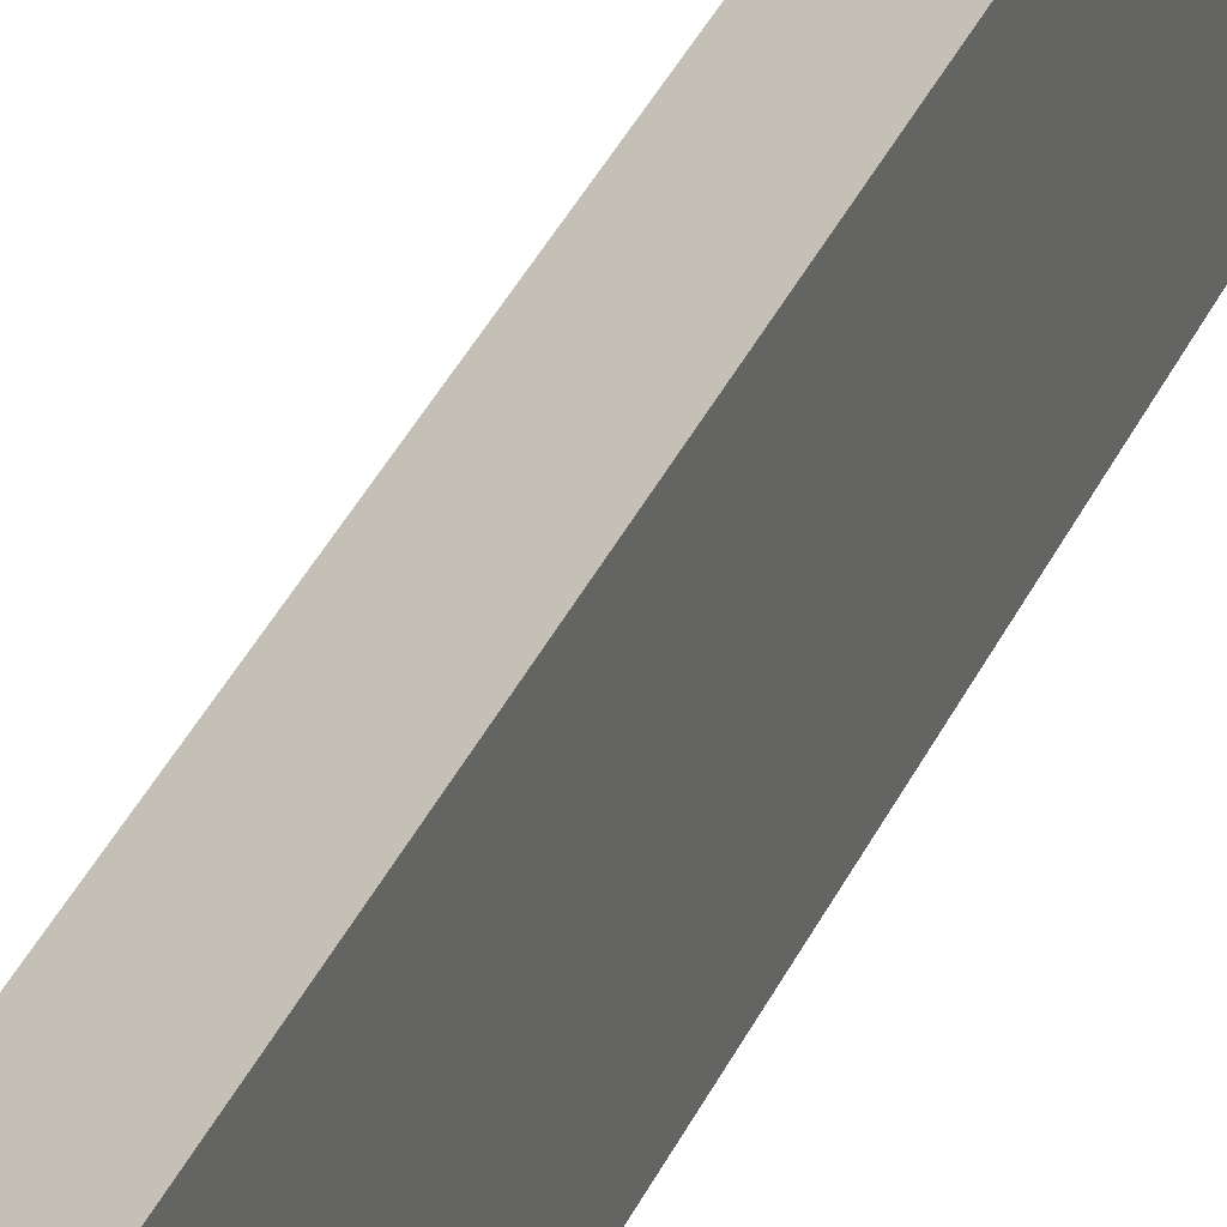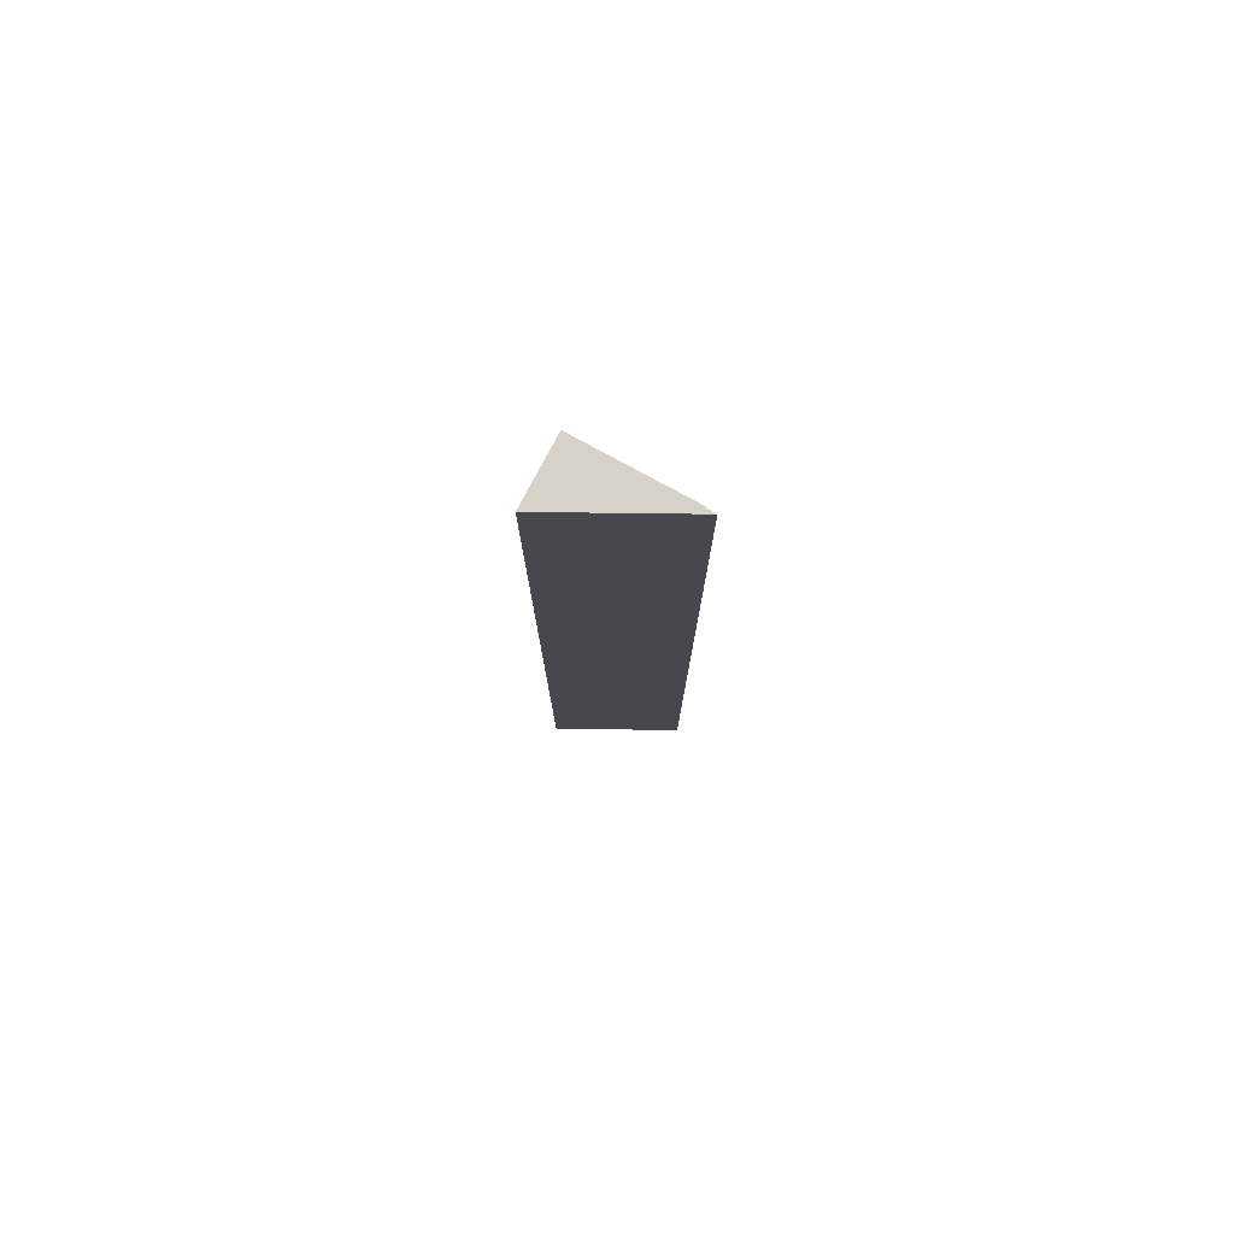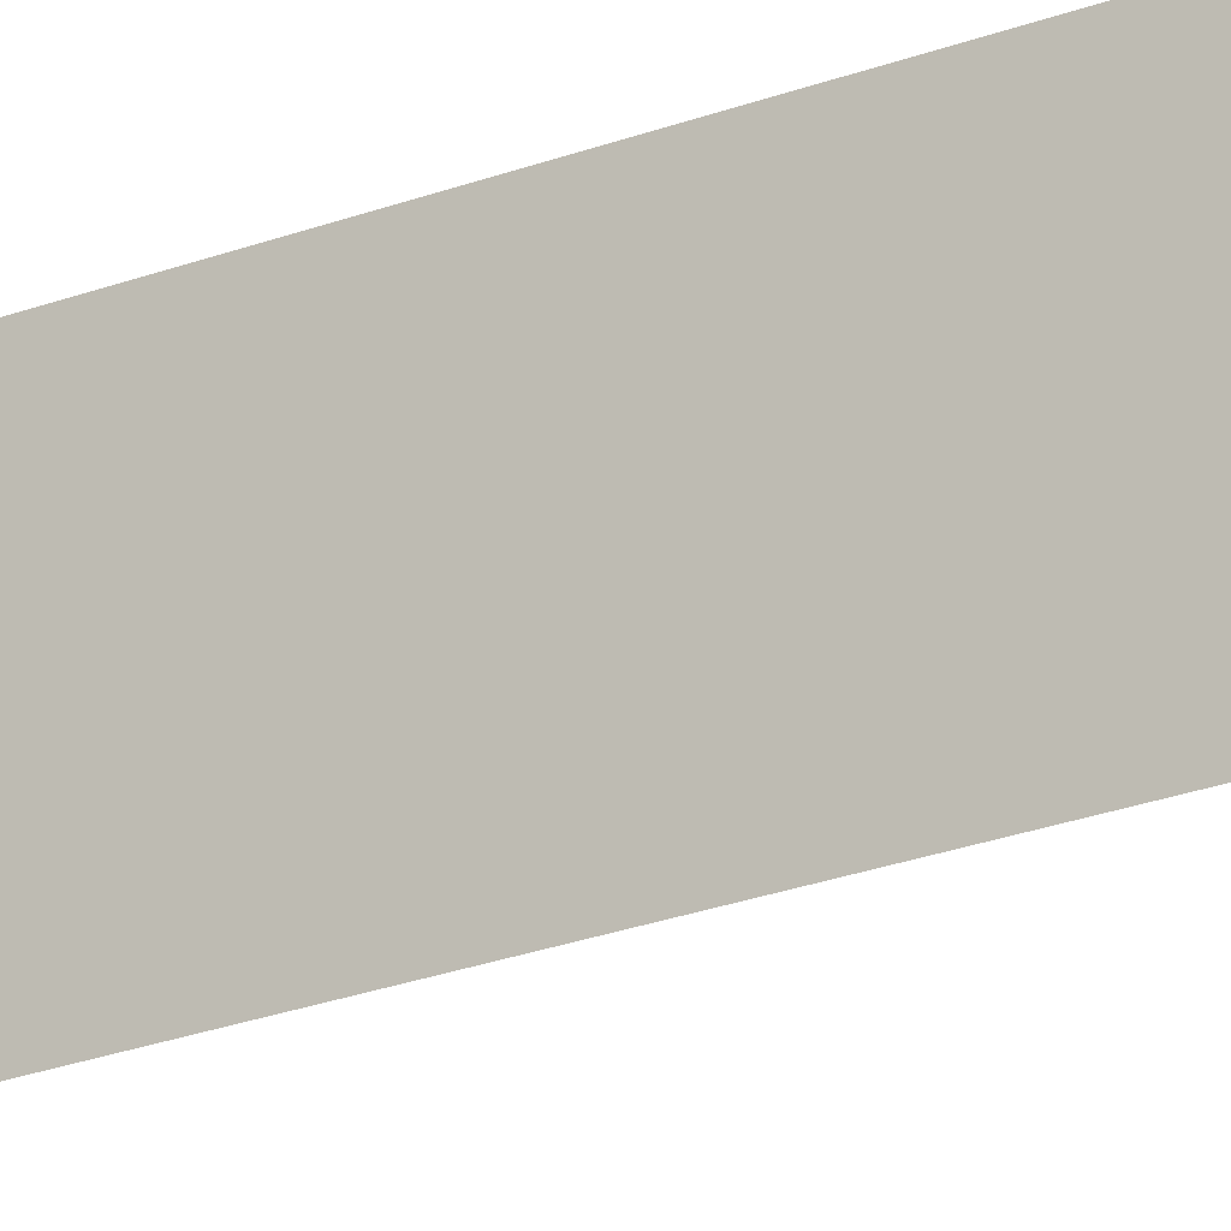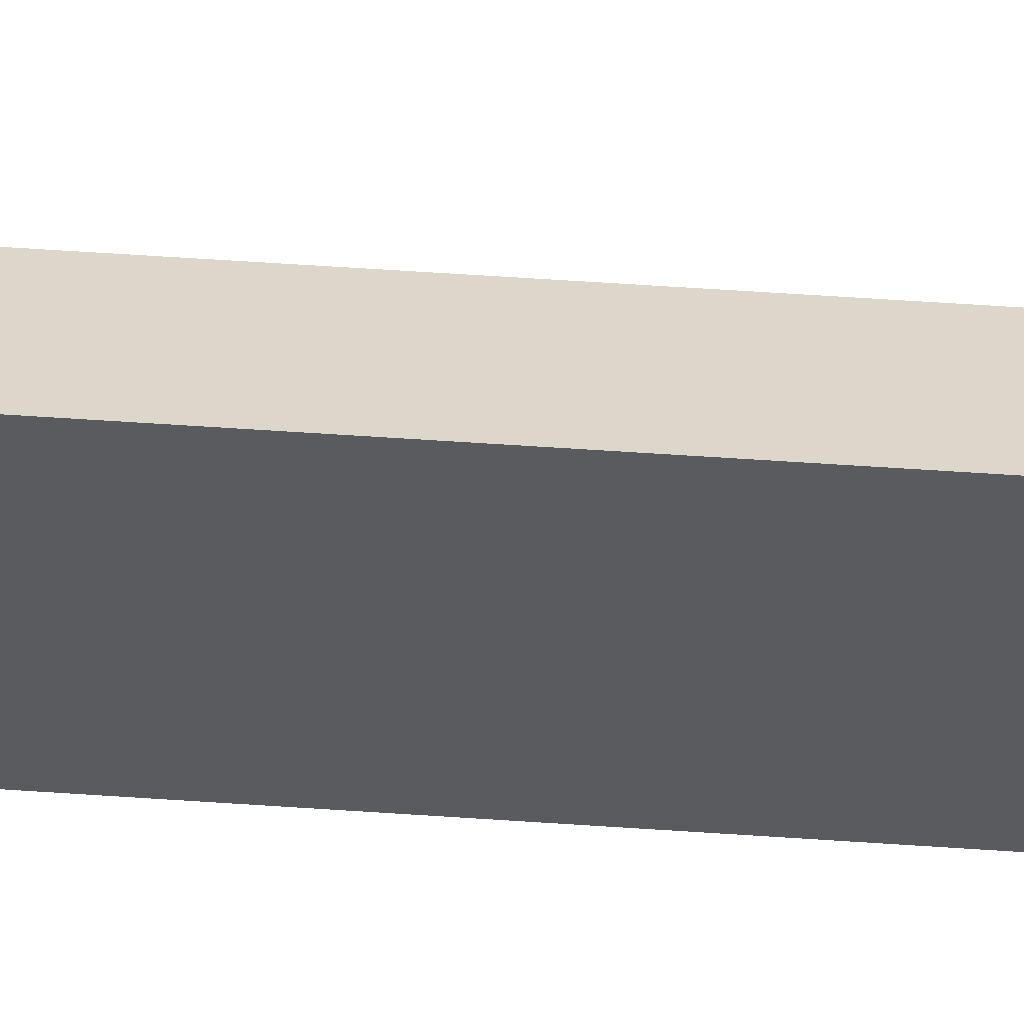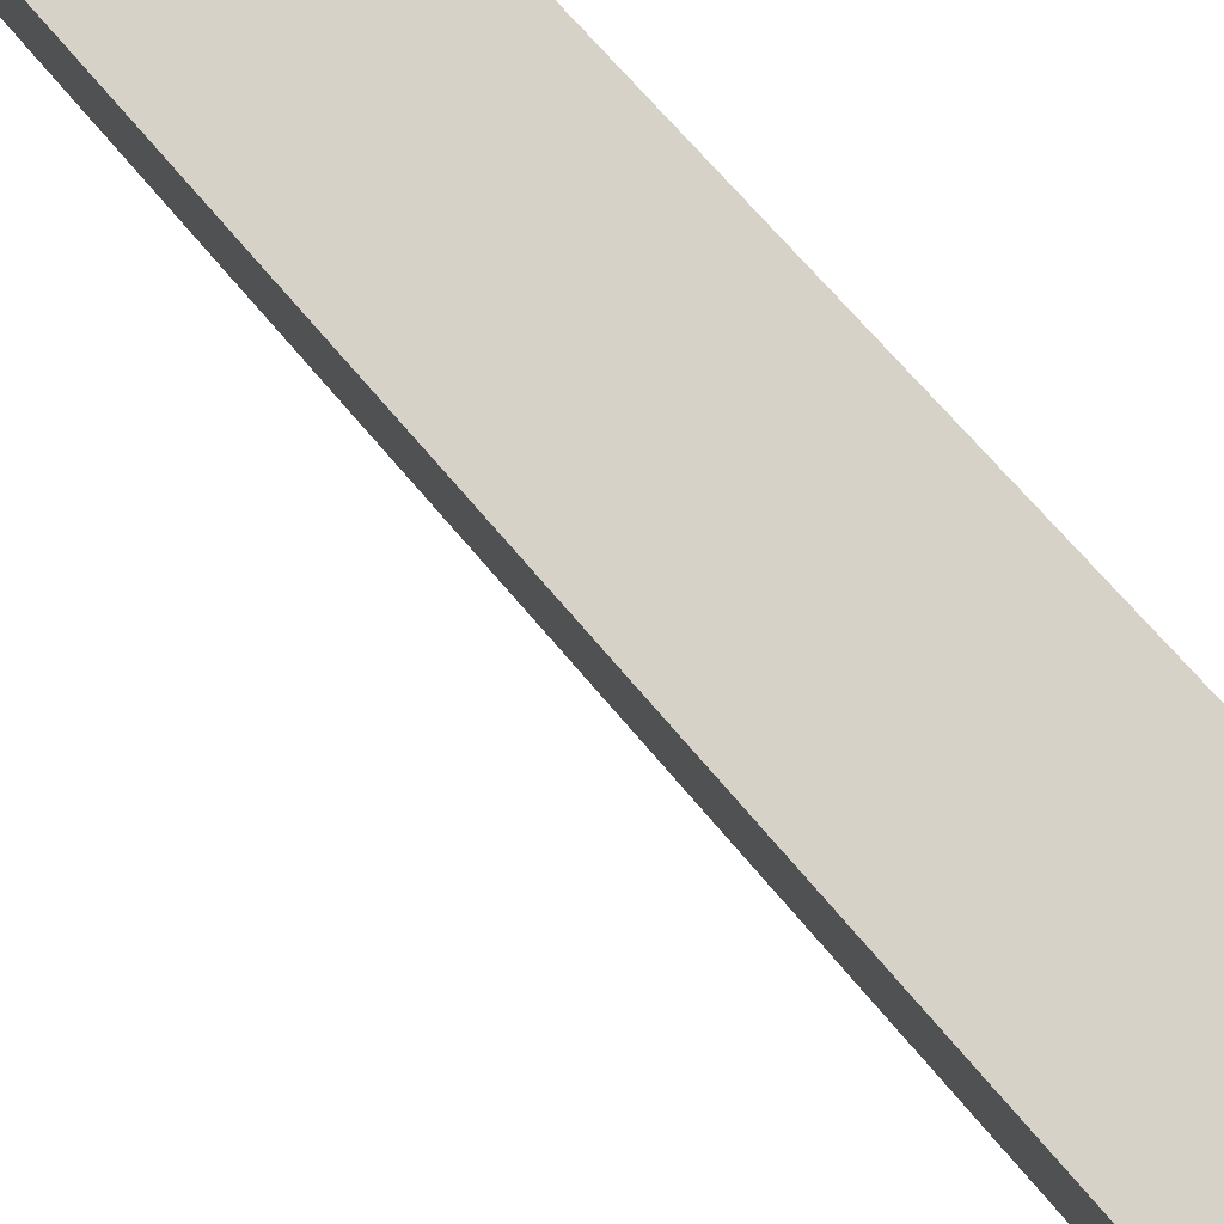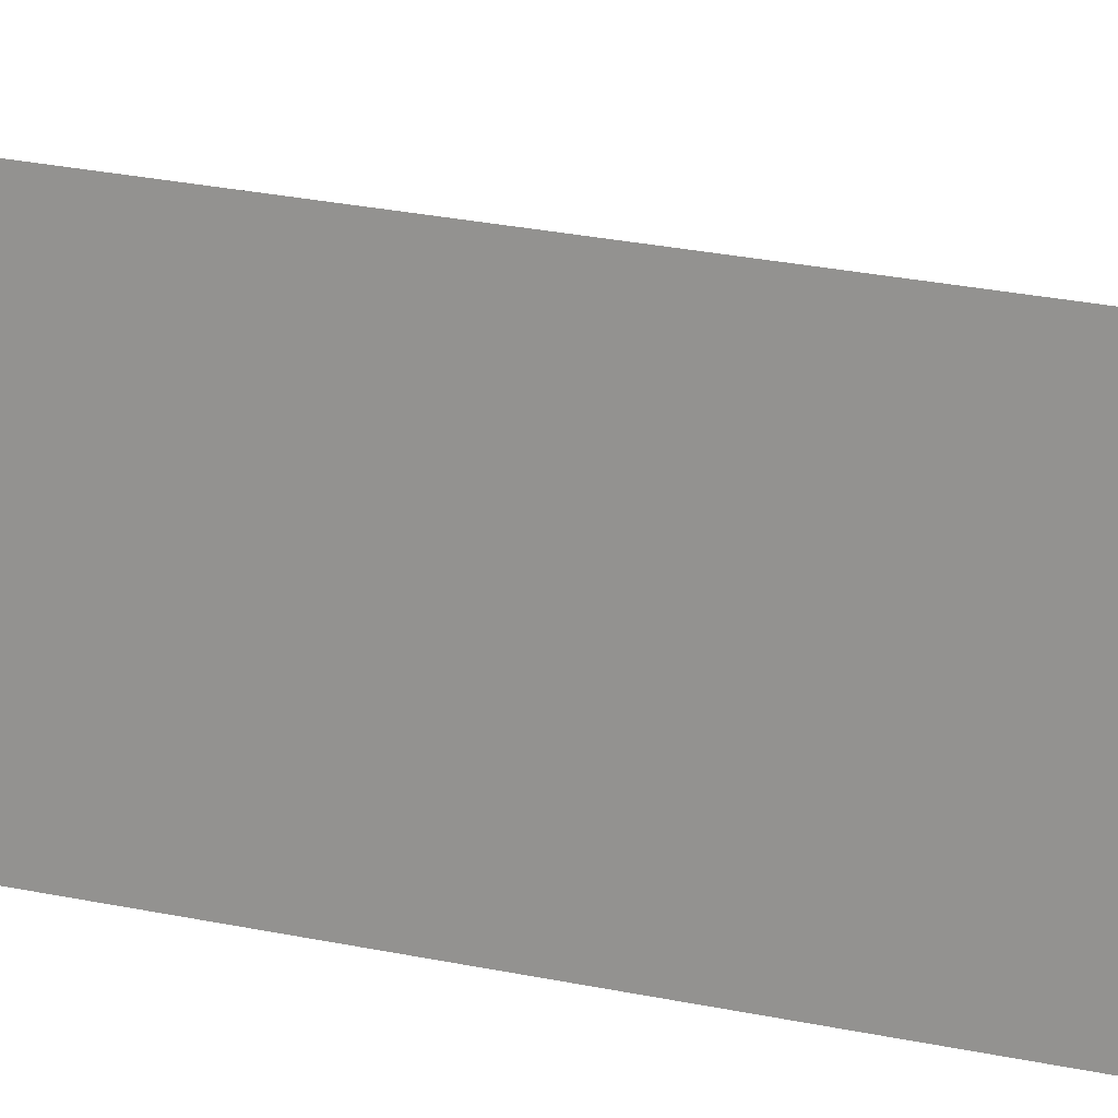
<metadata>
{"format":"obj","ext":"obj","renderer":"f3d","projection":"perspective","resolution":1024,"background":"white","views":[{"elev":35.5,"azim":21.8,"up":"+Z"},{"elev":78.2,"azim":90.7,"up":"+Y"},{"elev":-22.5,"azim":124.2,"up":"+Z"},{"elev":57.2,"azim":94.1,"up":"+Z"},{"elev":39.4,"azim":-29.6,"up":"+Z"},{"elev":15.8,"azim":118.7,"up":"+Z"}]}
</metadata>
<code>
v  1.085 19.58 -2.003
v  1.178 19.58 0.604
v  1.178 19.58 -2.169
v  1.071 19.58 -2.011
v  0 19.58 1.199e-15
v  1.178 1.328e-16 -2.169
v  1.085 1.226e-16 -2.003
v  1.071 1.231e-16 -2.011
v  0 0 0
v  1.178 -3.698e-17 0.604
g defaultobject
f 1 2 3
f 2 1 4
f 2 4 5
f 6 1 3
f 1 6 7
f 8 5 4
f 5 8 9
f 7 4 1
f 4 7 8
f 9 2 5
f 2 9 10
f 10 3 2
f 3 10 6
f 6 10 7
f 8 10 9
f 10 8 7

</code>
